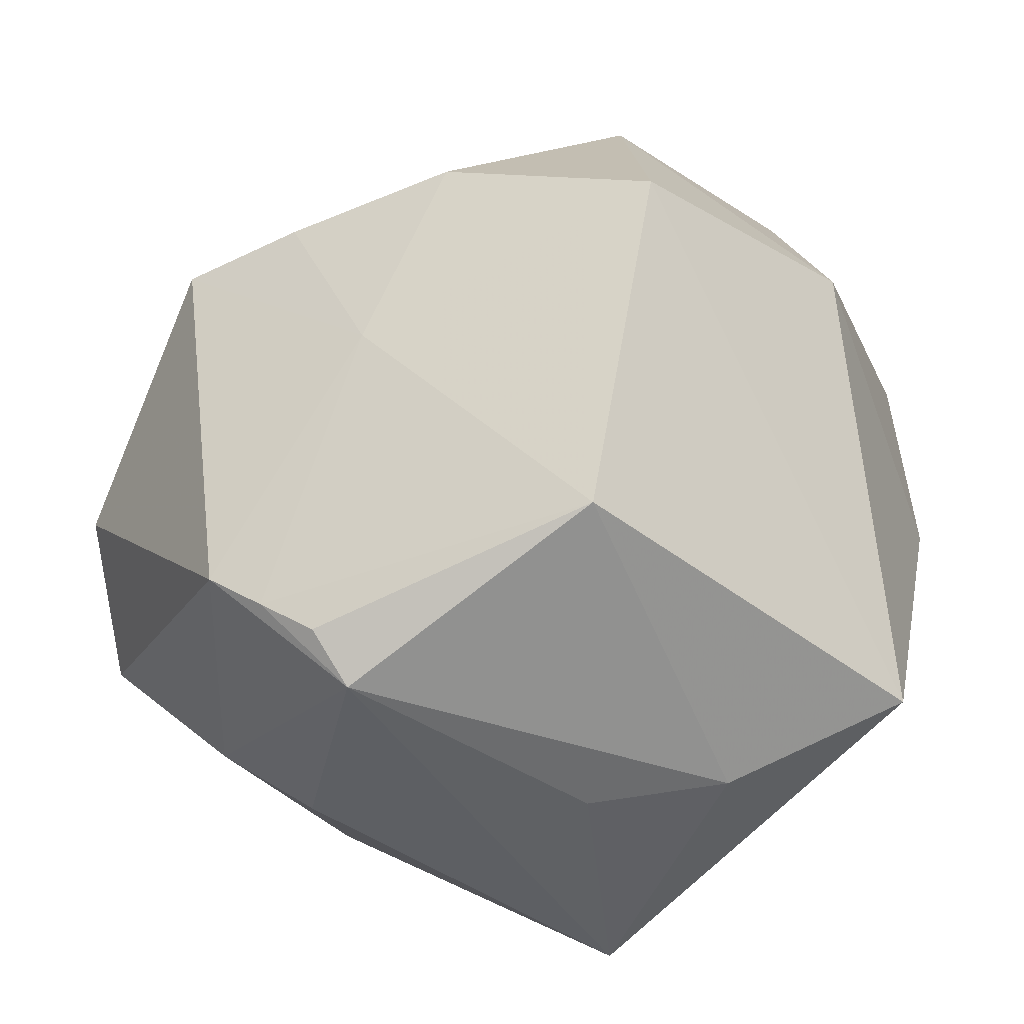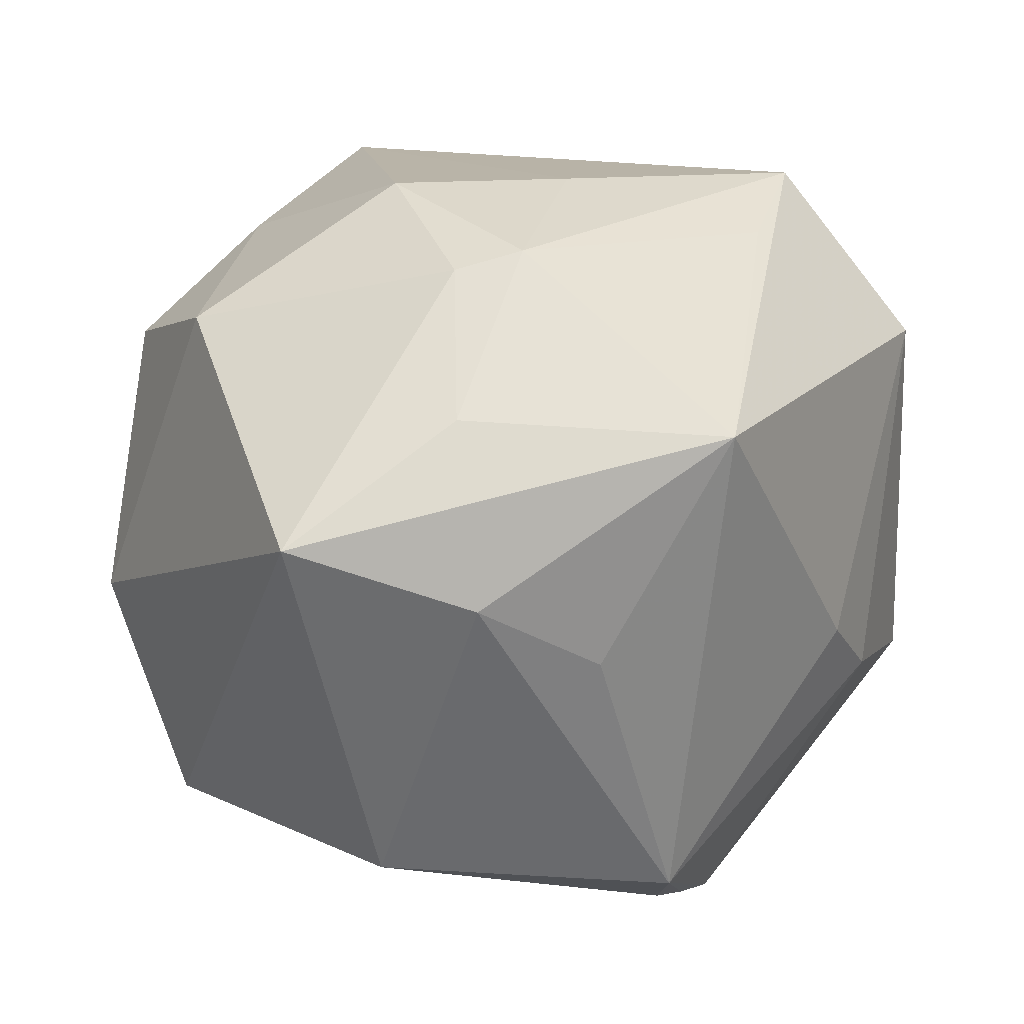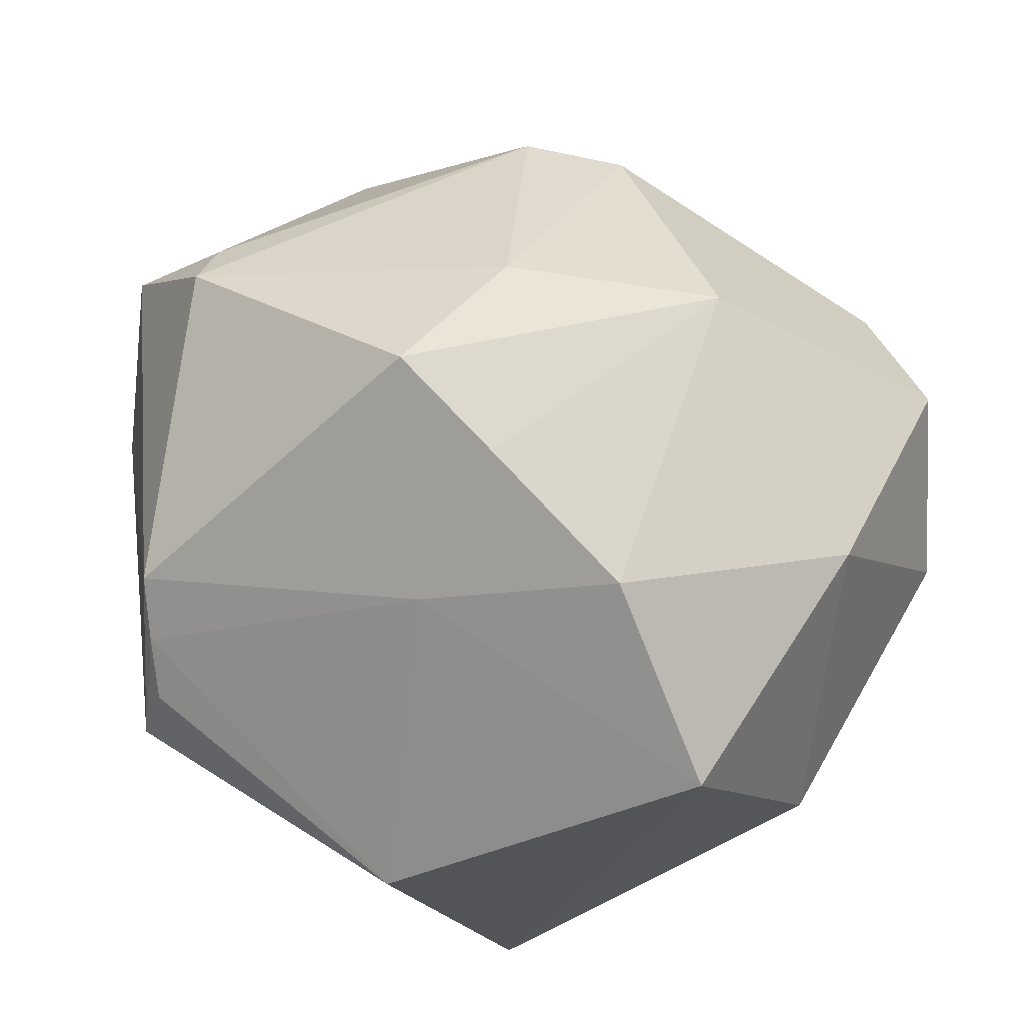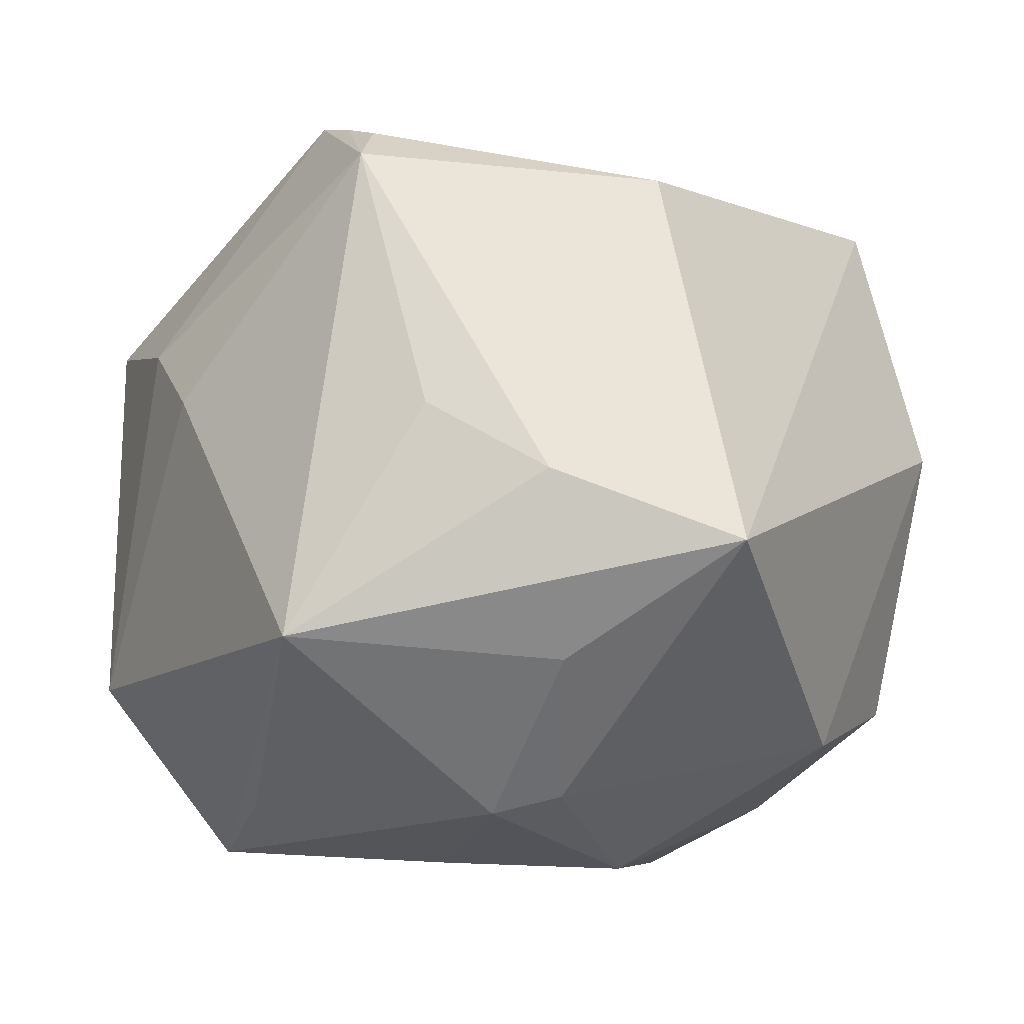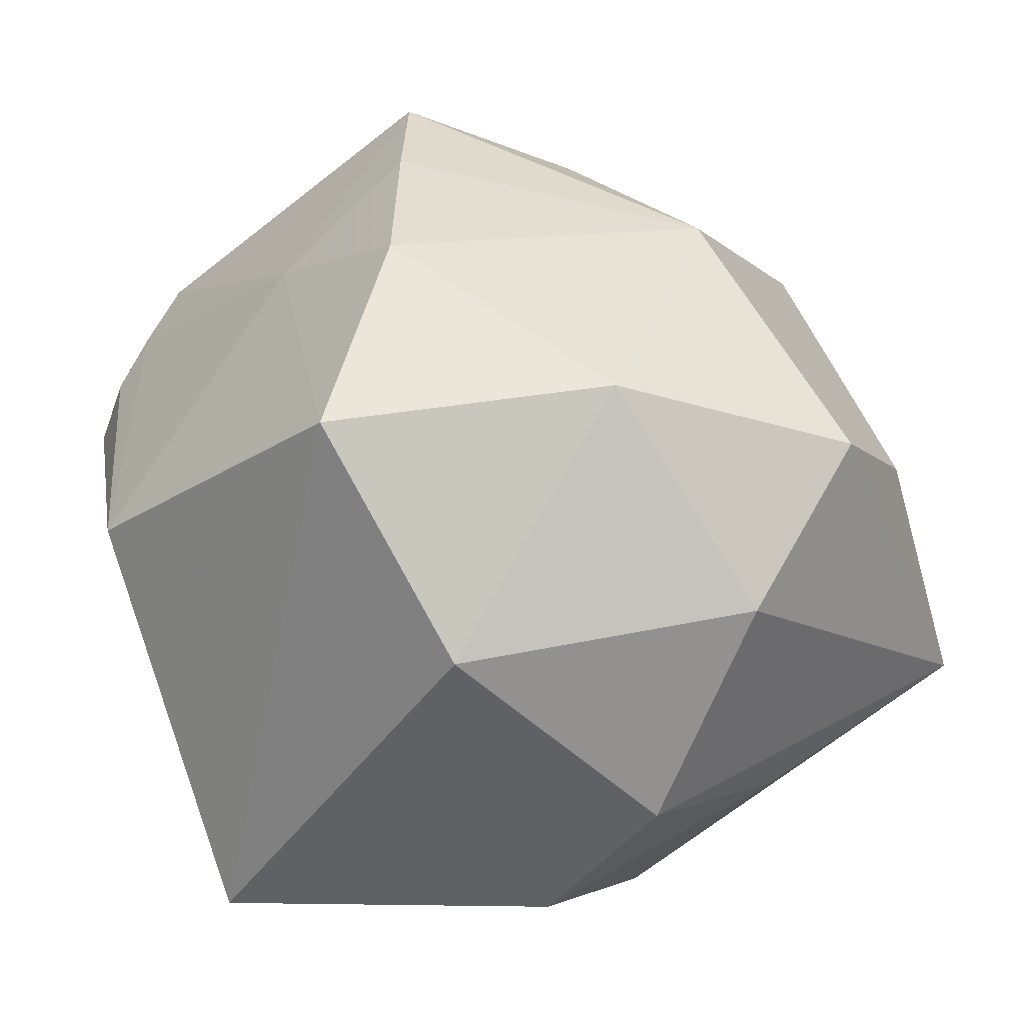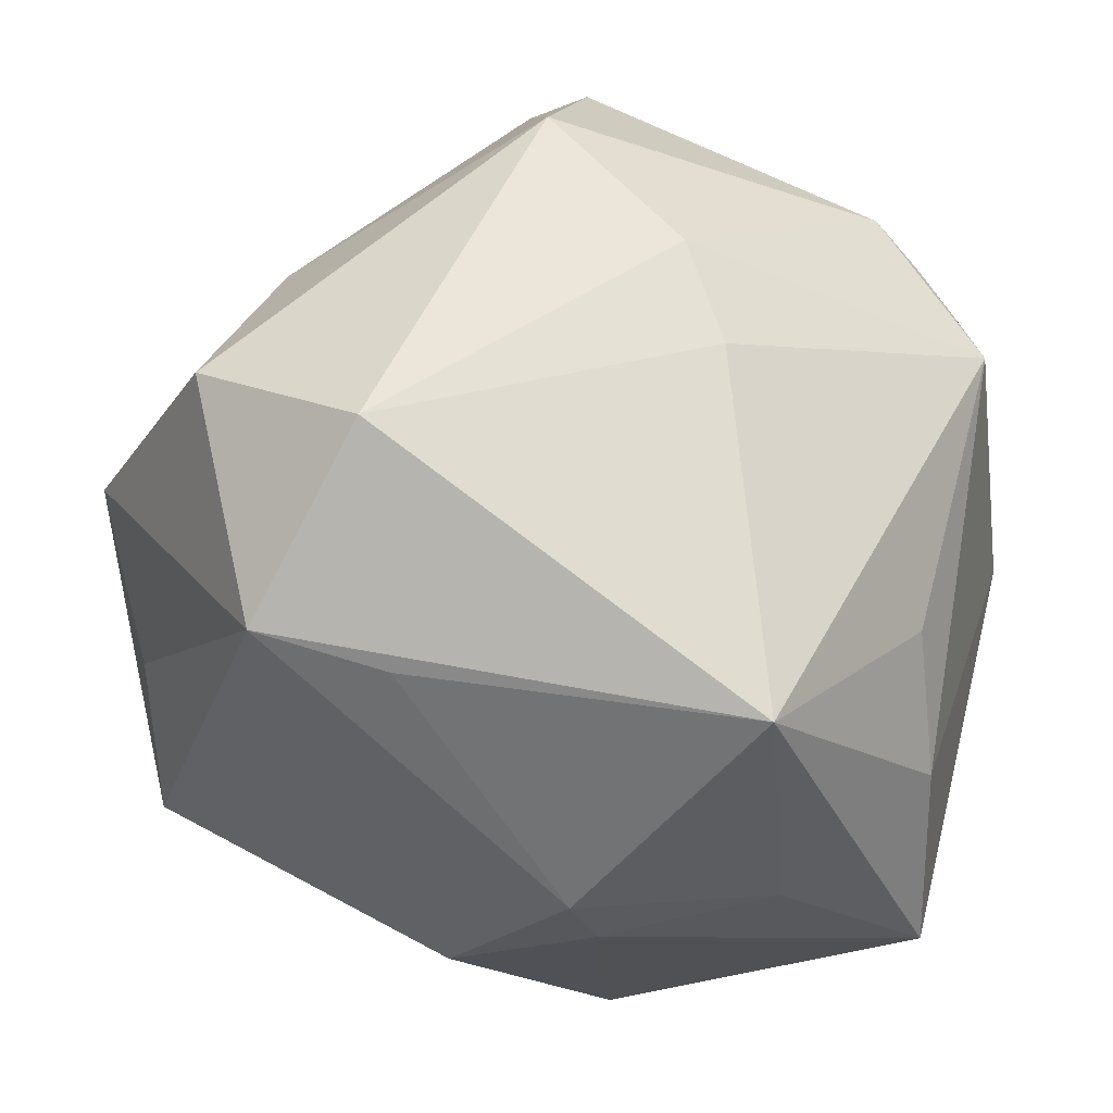
<metadata>
{"format":"obj","ext":"obj","renderer":"f3d","projection":"perspective","resolution":1024,"background":"white","views":[{"elev":-76.4,"azim":42.8,"up":"+Y"},{"elev":-38.5,"azim":-178.8,"up":"+Y"},{"elev":63.2,"azim":33.2,"up":"+Z"},{"elev":-44.8,"azim":-1.3,"up":"+Z"},{"elev":15.3,"azim":82.4,"up":"+Z"},{"elev":-39.4,"azim":-80.9,"up":"+Z"}]}
</metadata>
<code>
v 0.004485 -0.002245 -0.03894
v -0.02136 -0.02093 -0.03584
v -0.0322 0.02081 0.01213
v 0.01676 0.04375 -0.01145
v -0.03328 -0.01944 -0.003447
v -0.008862 -0.03381 -0.01822
v 0.01071 0.01265 -0.036
v 0.03782 0.009643 -0.018
v 0.03555 0.005611 0.02359
v -0.02561 0.01092 -0.03004
v 0.02654 0.02329 -0.01963
v -0.04191 0.01086 -0.01516
v 0.03255 0.0288 0.01656
v 0.004176 -0.01887 -0.03635
v 0.002449 -0.03333 -0.02609
v 0.01279 0.01765 0.03417
v -0.005754 0.03963 -0.01075
v 0.0201 -0.03073 -0.03228
v -0.03837 0.02662 -0.004816
v -0.02928 0.02272 -0.02683
v 0.0215 0.03646 0.01103
v -0.002036 -0.0007107 -0.03986
v -0.01738 -0.03699 0.01828
v 0.005134 -0.0231 0.02915
v -0.01802 0.04127 0.0008855
v 0.03037 0.0003323 -0.03005
v -0.01566 -0.04217 0.007751
v -0.00583 -0.009213 0.04393
v -0.0051 0.00746 0.03779
v -0.03333 -0.002013 0.02849
v 0.04041 0.01826 0.002902
v -0.01469 -0.04013 0.01368
v -0.04223 -0.005146 0.01841
v -0.006462 0.01594 -0.03304
v 0.04198 -0.0101 -0.0005396
v 0.03568 -0.02154 0.02097
v -0.03683 -0.01661 0.00623
v -0.02016 -0.03345 0.02285
v 0.005481 -0.0112 0.0404
v -0.006477 0.03111 0.02469
v 0.02112 -0.01369 0.03456
v -0.0162 0.02828 0.02387
v -0.03191 -0.007267 0.03217
v 0.0129 -0.0415 0.005187
f 2 27 5
f 5 12 2
f 2 18 15
f 15 18 44
f 44 27 15
f 8 35 26
f 26 35 18
f 1 26 18
f 7 26 1
f 2 12 20
f 17 4 20
f 33 30 3
f 3 30 42
f 16 13 40
f 33 12 37
f 12 5 37
f 37 5 27
f 33 37 38
f 38 37 27
f 44 18 36
f 18 35 36
f 6 27 2
f 2 15 6
f 6 15 27
f 7 4 11
f 11 26 7
f 11 4 8
f 8 26 11
f 14 18 2
f 14 1 18
f 22 14 2
f 1 14 22
f 7 1 22
f 19 20 12
f 19 12 33
f 33 3 19
f 19 3 42
f 29 40 42
f 29 28 16
f 16 40 29
f 13 4 21
f 21 40 13
f 32 27 44
f 43 38 28
f 28 29 43
f 43 30 33
f 33 38 43
f 42 30 43
f 43 29 42
f 31 35 8
f 8 4 31
f 31 4 13
f 2 20 10
f 10 22 2
f 20 22 10
f 7 22 34
f 34 22 20
f 34 4 7
f 34 20 4
f 17 20 25
f 20 19 25
f 25 19 42
f 42 40 25
f 25 4 17
f 25 21 4
f 40 21 25
f 23 38 27
f 27 32 23
f 23 32 44
f 28 38 24
f 38 23 24
f 24 23 44
f 44 36 24
f 36 41 24
f 9 13 16
f 16 41 9
f 9 41 36
f 9 31 13
f 9 36 35
f 35 31 9
f 28 24 39
f 39 24 41
f 16 28 39
f 39 41 16

</code>
